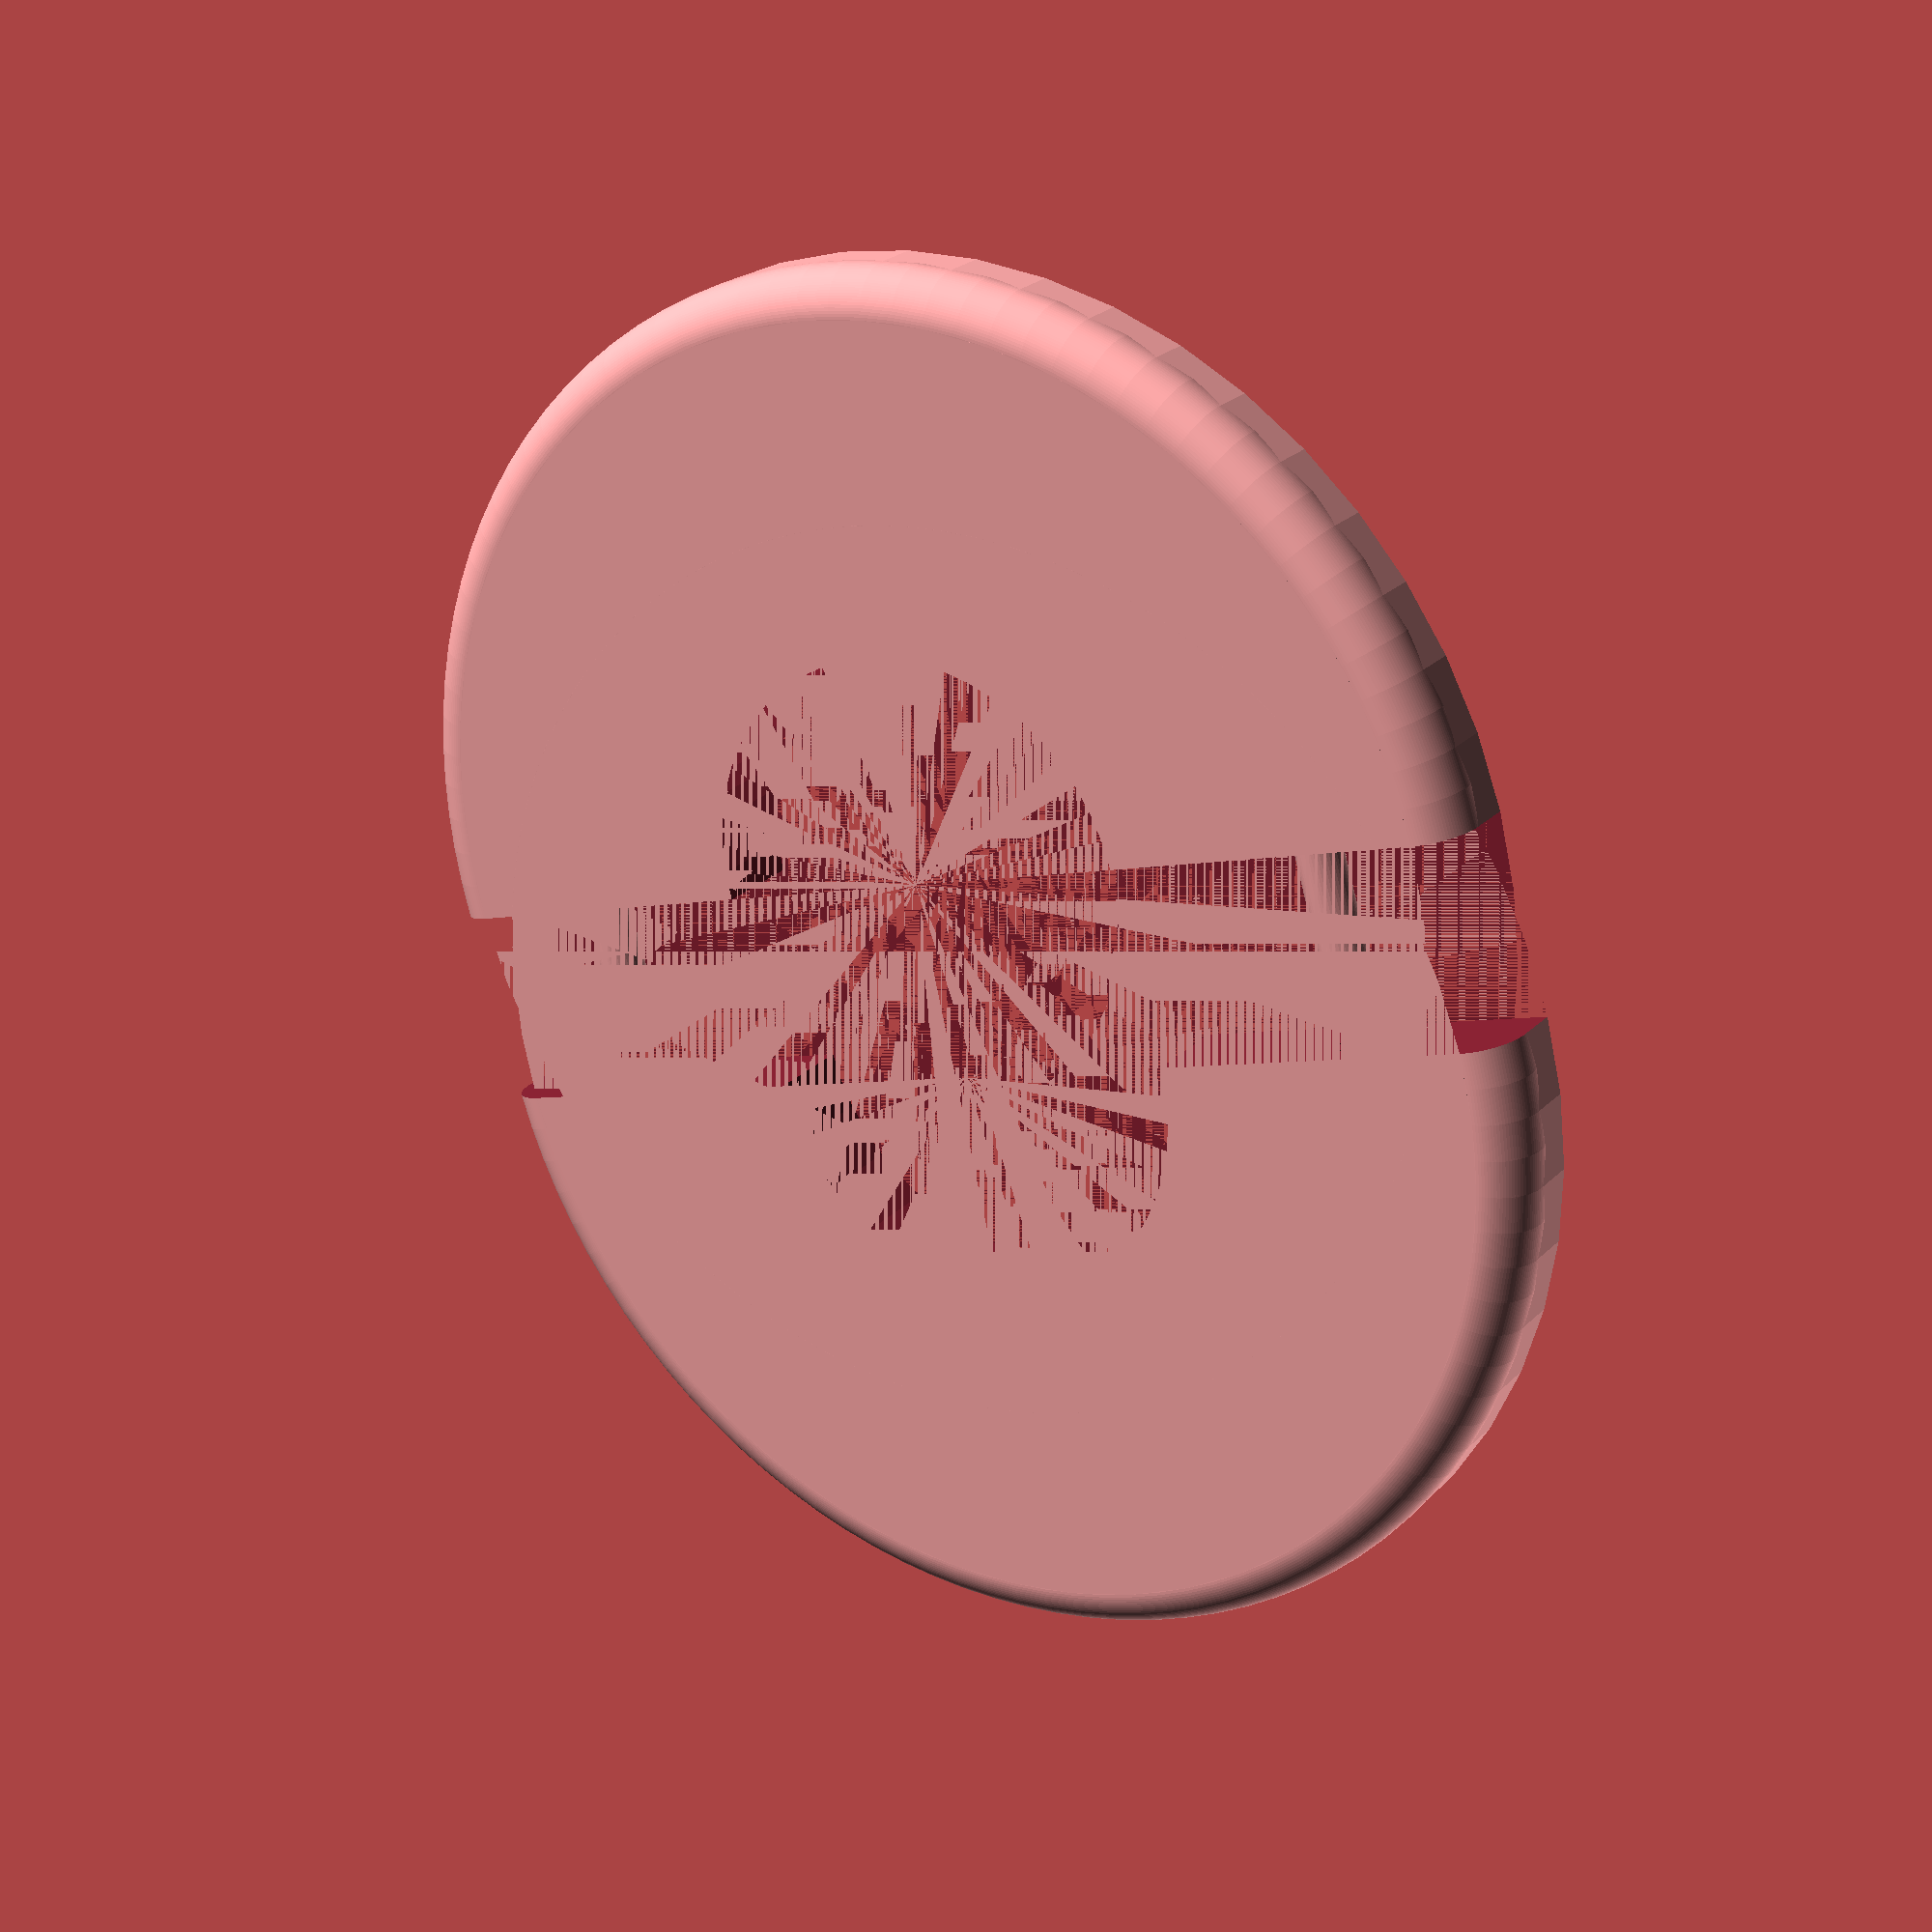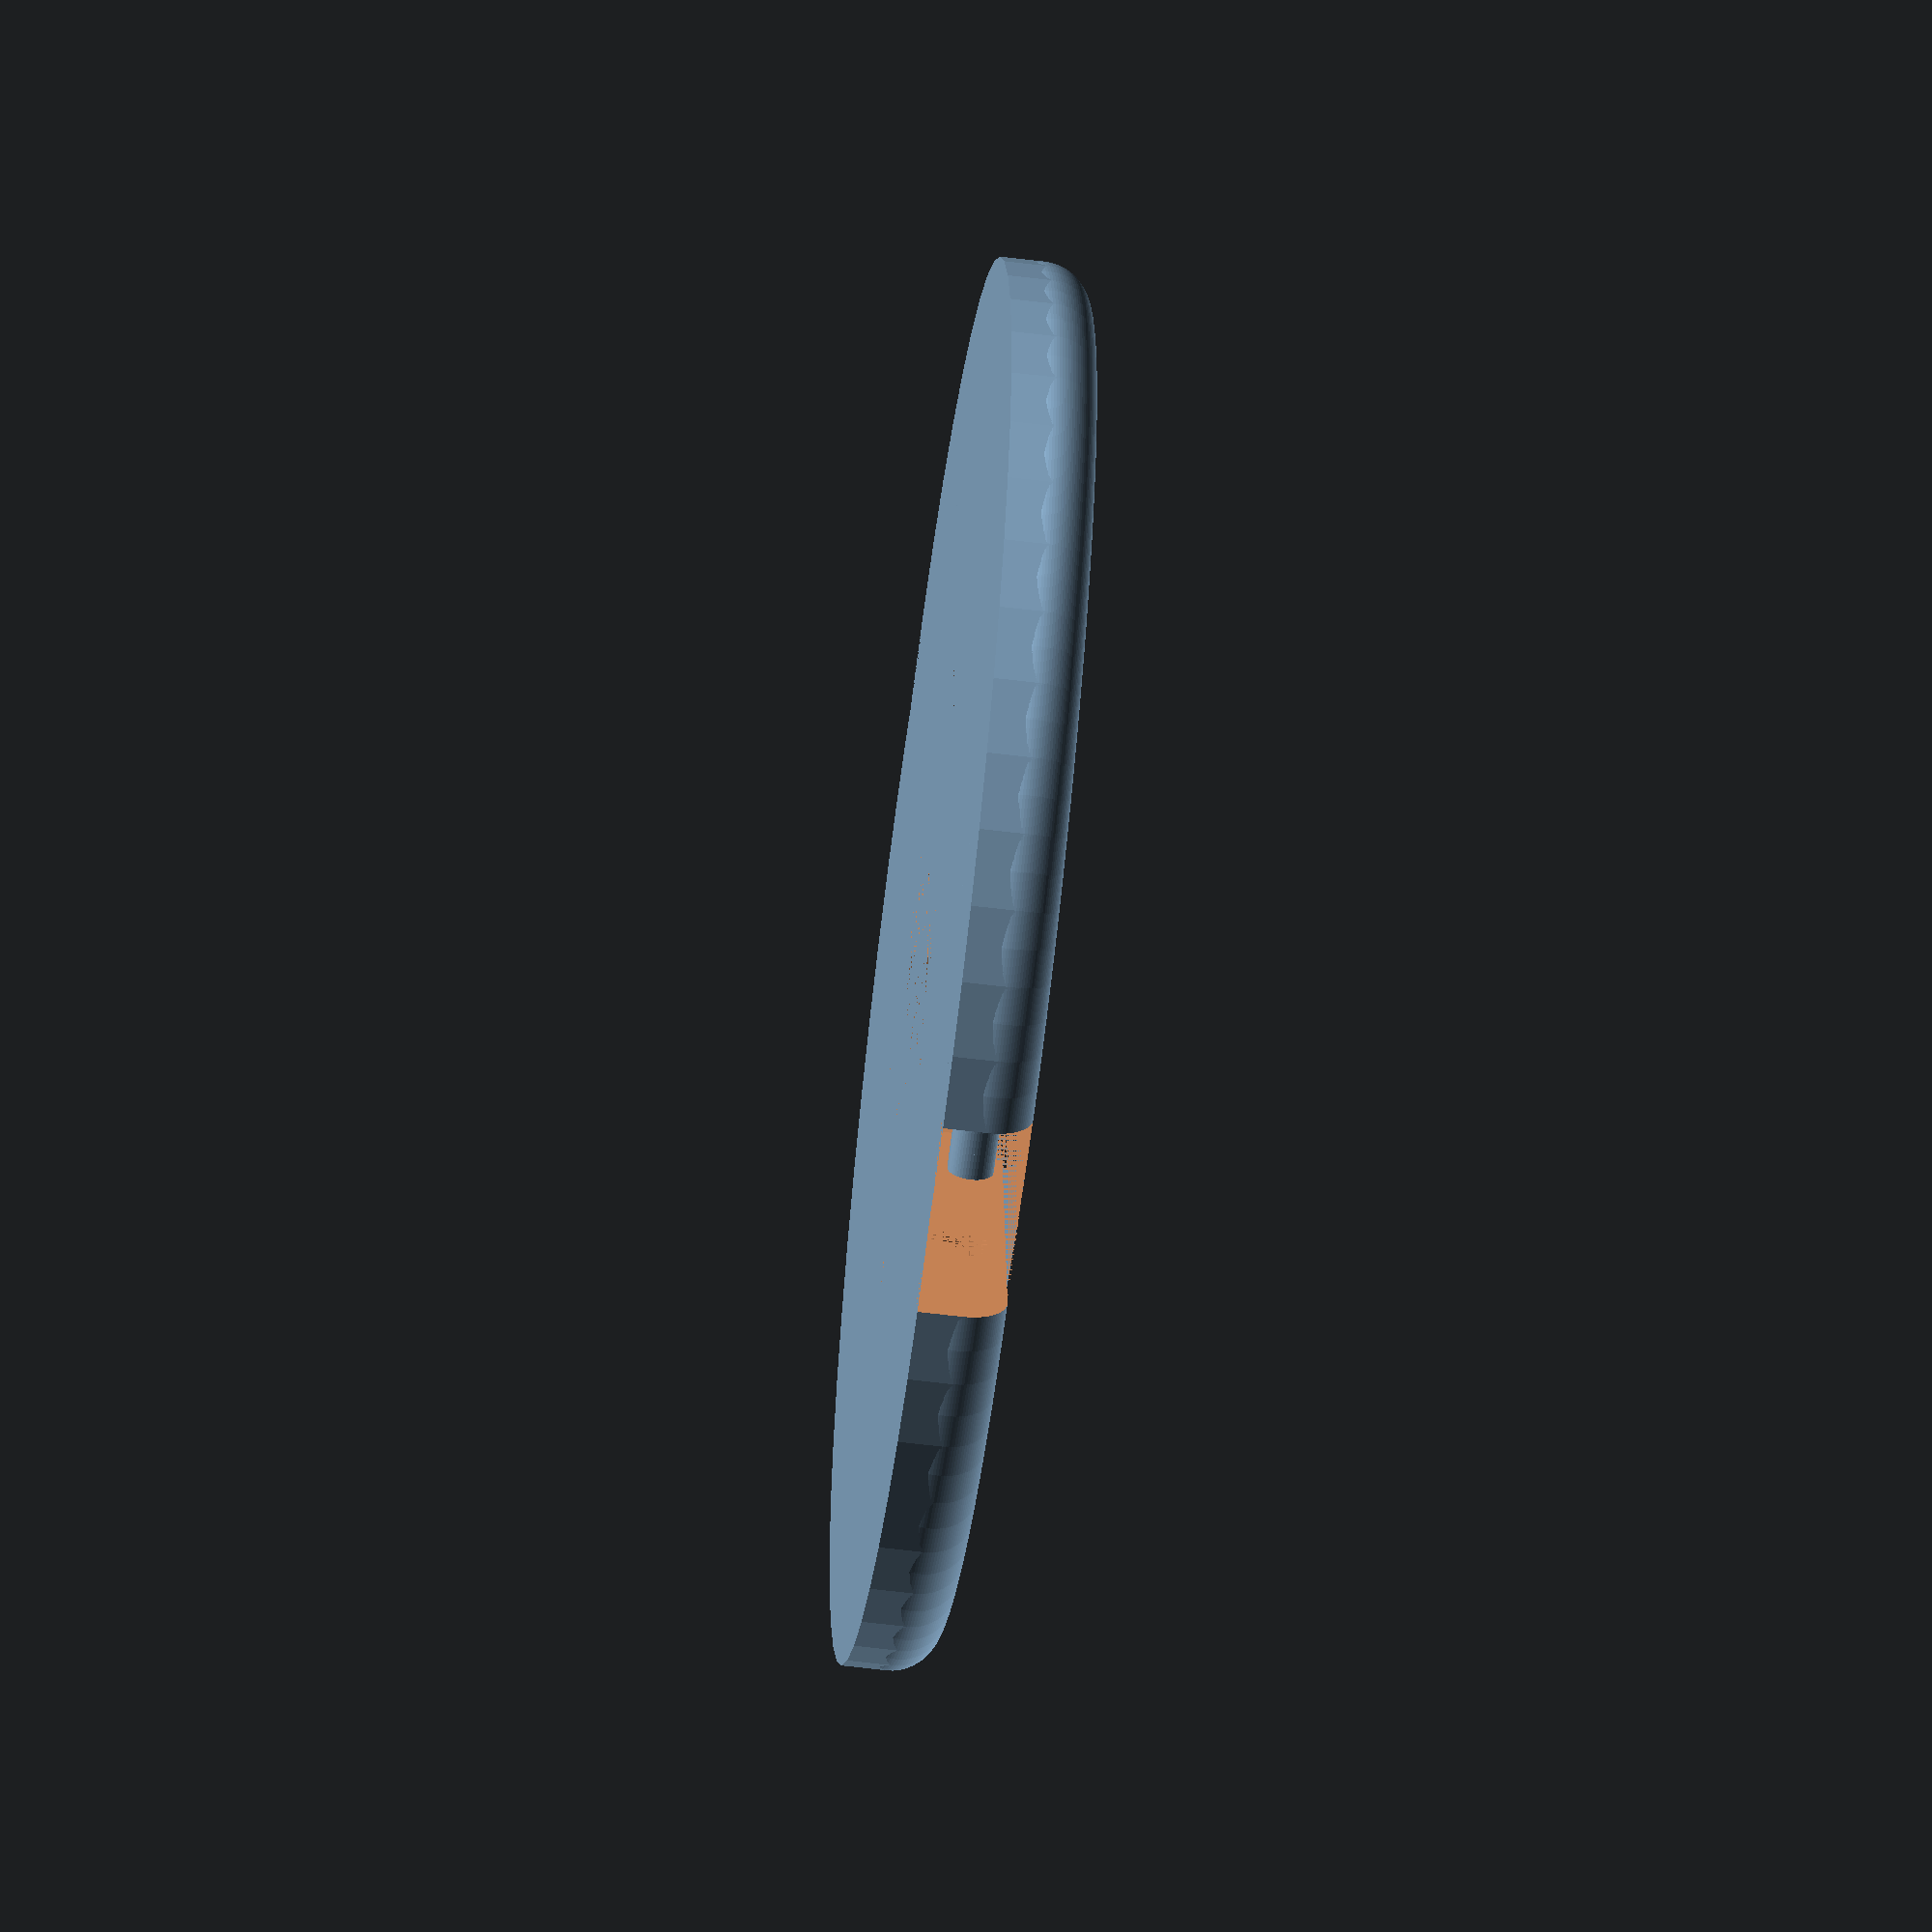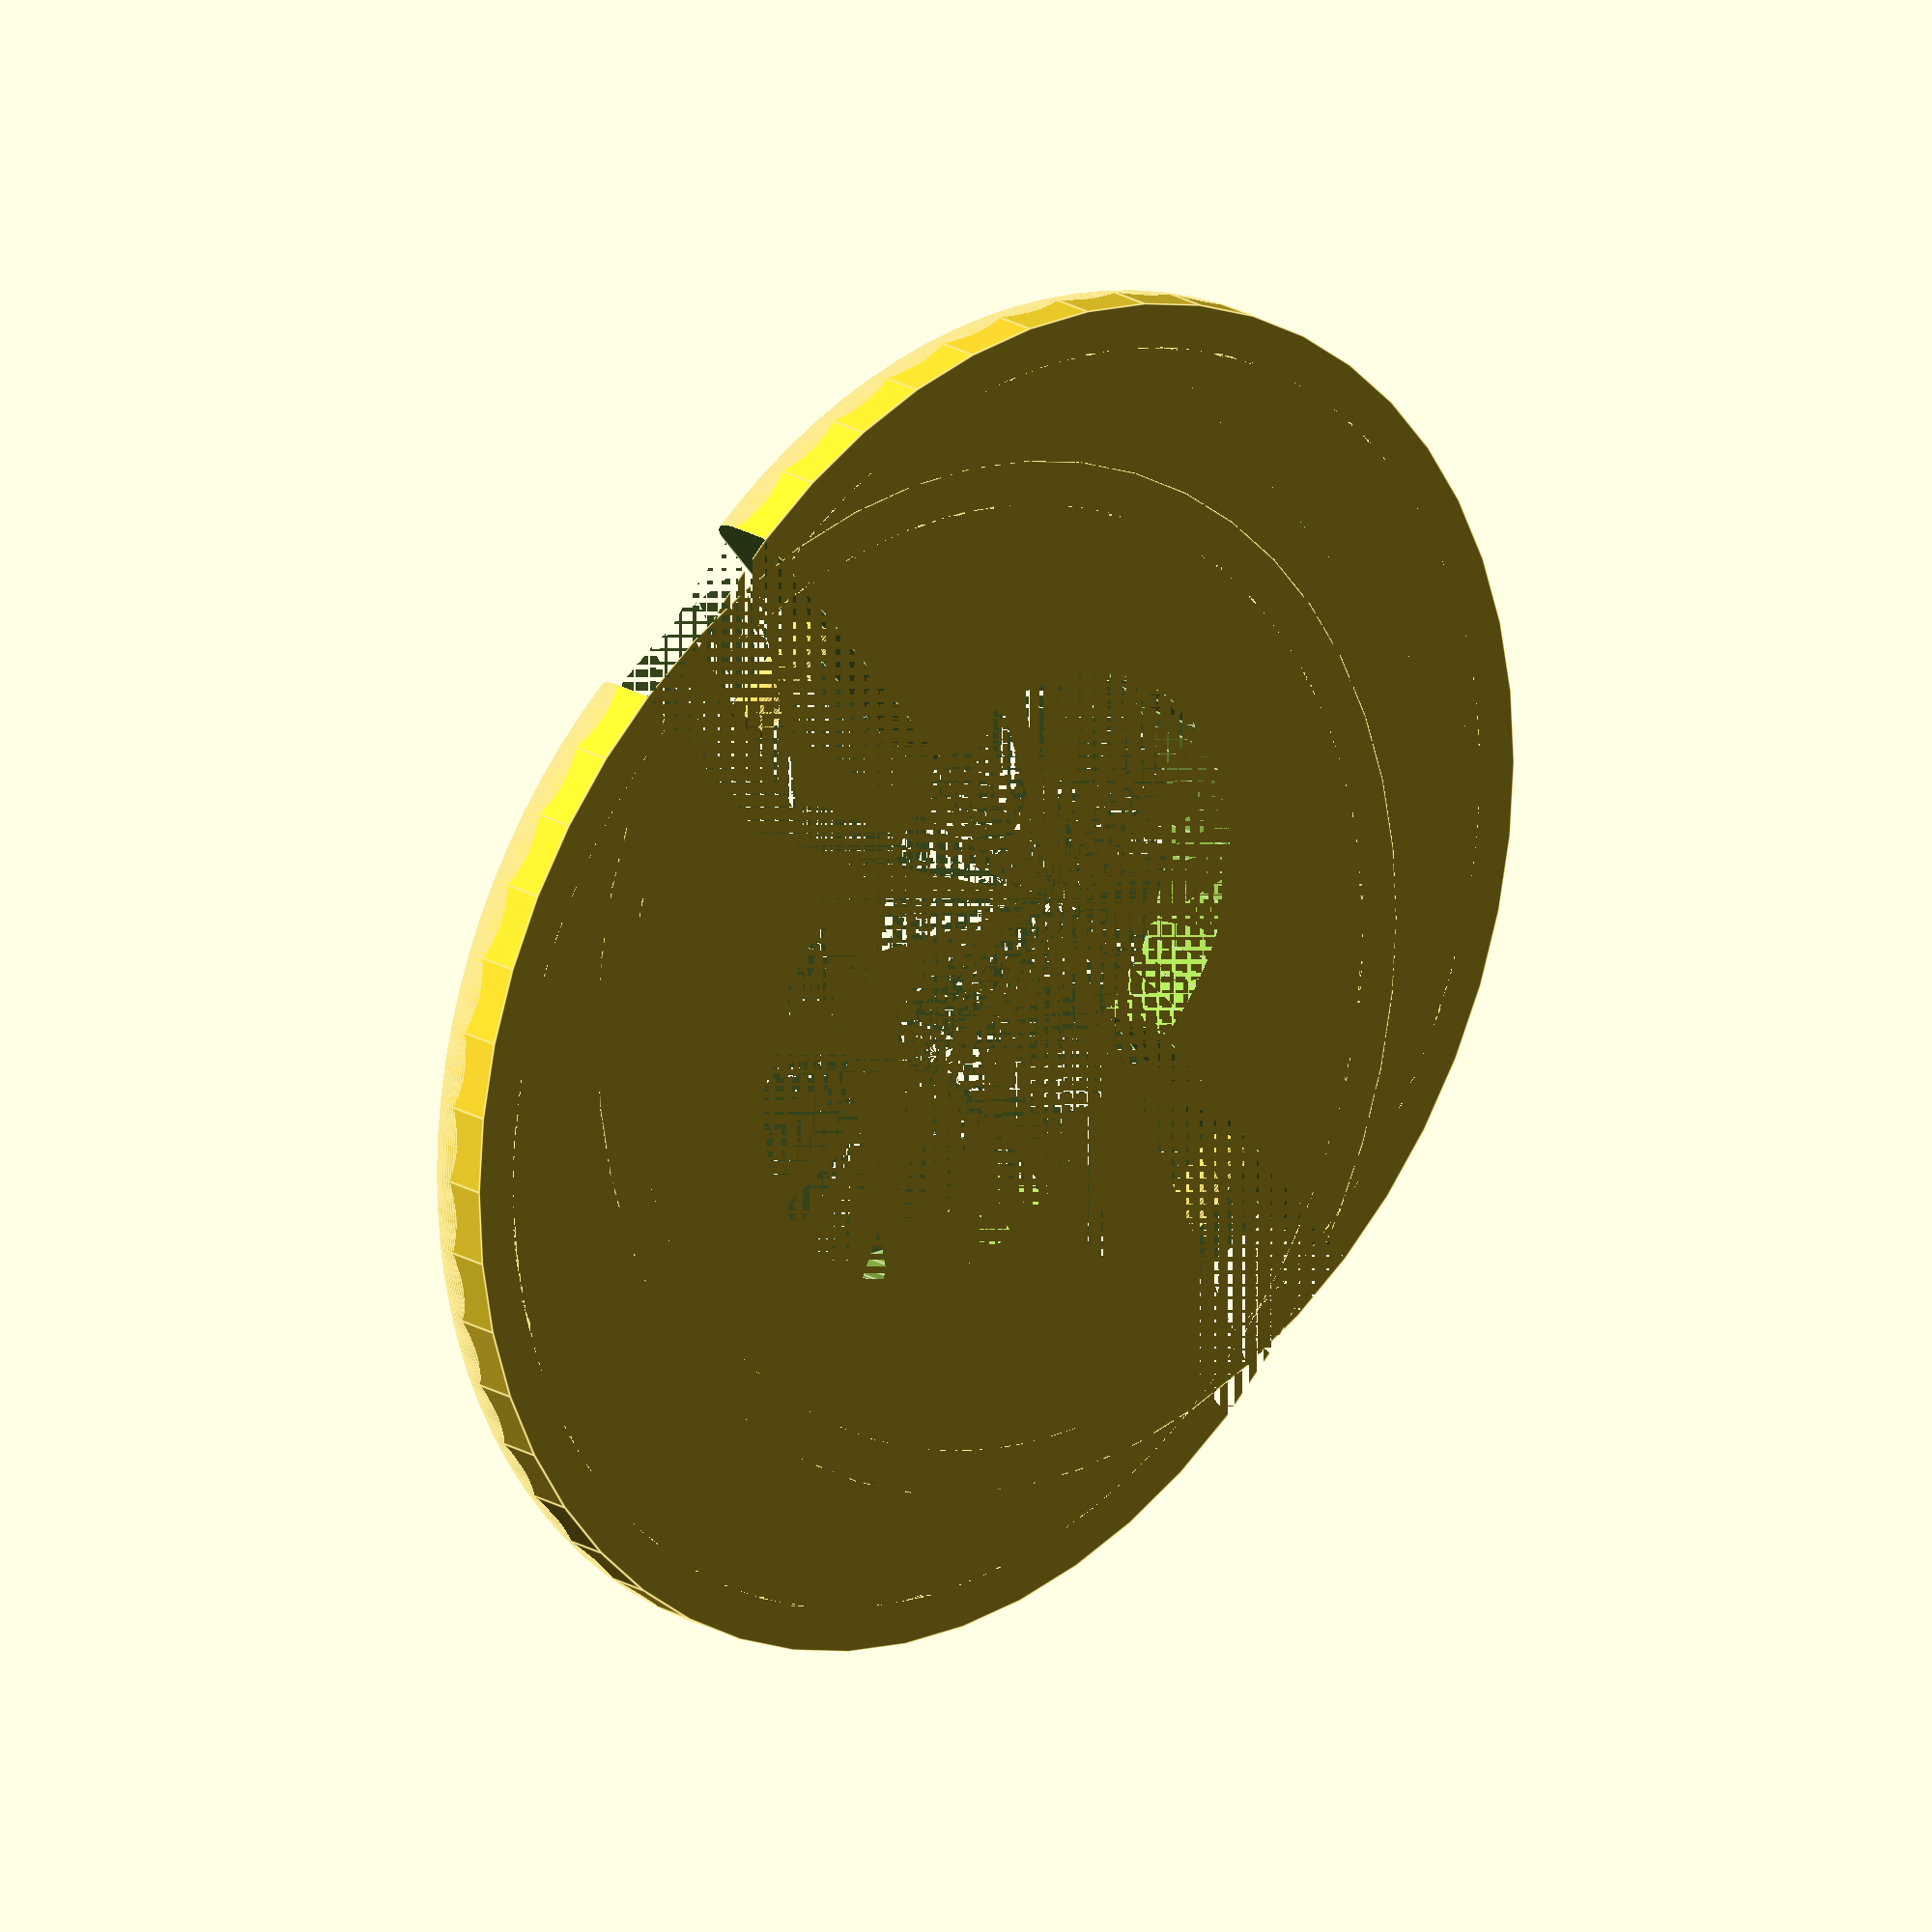
<openscad>
$fn = 50;

PATCH_HOLE_DIAMETER = 23;
PATCH_SIZE_DIAMETER = 65;
PATCH_WIDTH = 4.5;
PIN_SIZE = 8;
PATCH_PIN_TOLERANCE = 0.2;

module disc() {
    rotate_extrude(convexity = 10, $fn = 100)
    translate([PATCH_SIZE_DIAMETER / 2 - PATCH_WIDTH, 0, 0])
    circle(r = PATCH_WIDTH / 2);

    cylinder(h = PATCH_WIDTH / 2, d = PATCH_SIZE_DIAMETER - PATCH_WIDTH);


    translate([0, 0, -PATCH_WIDTH / 2]) cylinder(h = PATCH_WIDTH / 2, d = PATCH_SIZE_DIAMETER - PATCH_WIDTH * 2);
}

module disc_with_hole() {
    difference() {
        disc();
        translate([0, 0, - PATCH_WIDTH / 2]) cylinder(h = PATCH_WIDTH, d = PATCH_HOLE_DIAMETER);
    }
}

module half_disc() {
    difference() {
        disc_with_hole();
        translate([0, PATCH_SIZE_DIAMETER/ 4, 0]) cube ([PATCH_SIZE_DIAMETER, PATCH_SIZE_DIAMETER/2, PATCH_WIDTH], center = true);
    }
    
}

module half_pins(pin_size, pin_diameter) {
    translate([PATCH_SIZE_DIAMETER/ 3, 0, 0]) rotate([-90, 0, 0]) cylinder(h = pin_size, d = pin_diameter);
    translate([-PATCH_SIZE_DIAMETER/ 3, 0, 0]) rotate([-90, 0, 0]) cylinder(h = pin_size, d = pin_diameter);
}

module half_male() {
    half_disc();
    half_pins(PIN_SIZE - 2, PATCH_WIDTH - 2 - PATCH_PIN_TOLERANCE);
}

module half_female() {
    difference () {
        mirror([0, 1, 0]) half_disc();
        half_pins(PIN_SIZE, PATCH_WIDTH - 2 + 0.4);
    }
}

translate([0, -10, 0]) half_male();
half_female();

</openscad>
<views>
elev=155.8 azim=16.9 roll=327.1 proj=p view=wireframe
elev=238.1 azim=82.9 roll=97.3 proj=o view=solid
elev=340.0 azim=230.8 roll=318.1 proj=o view=edges
</views>
